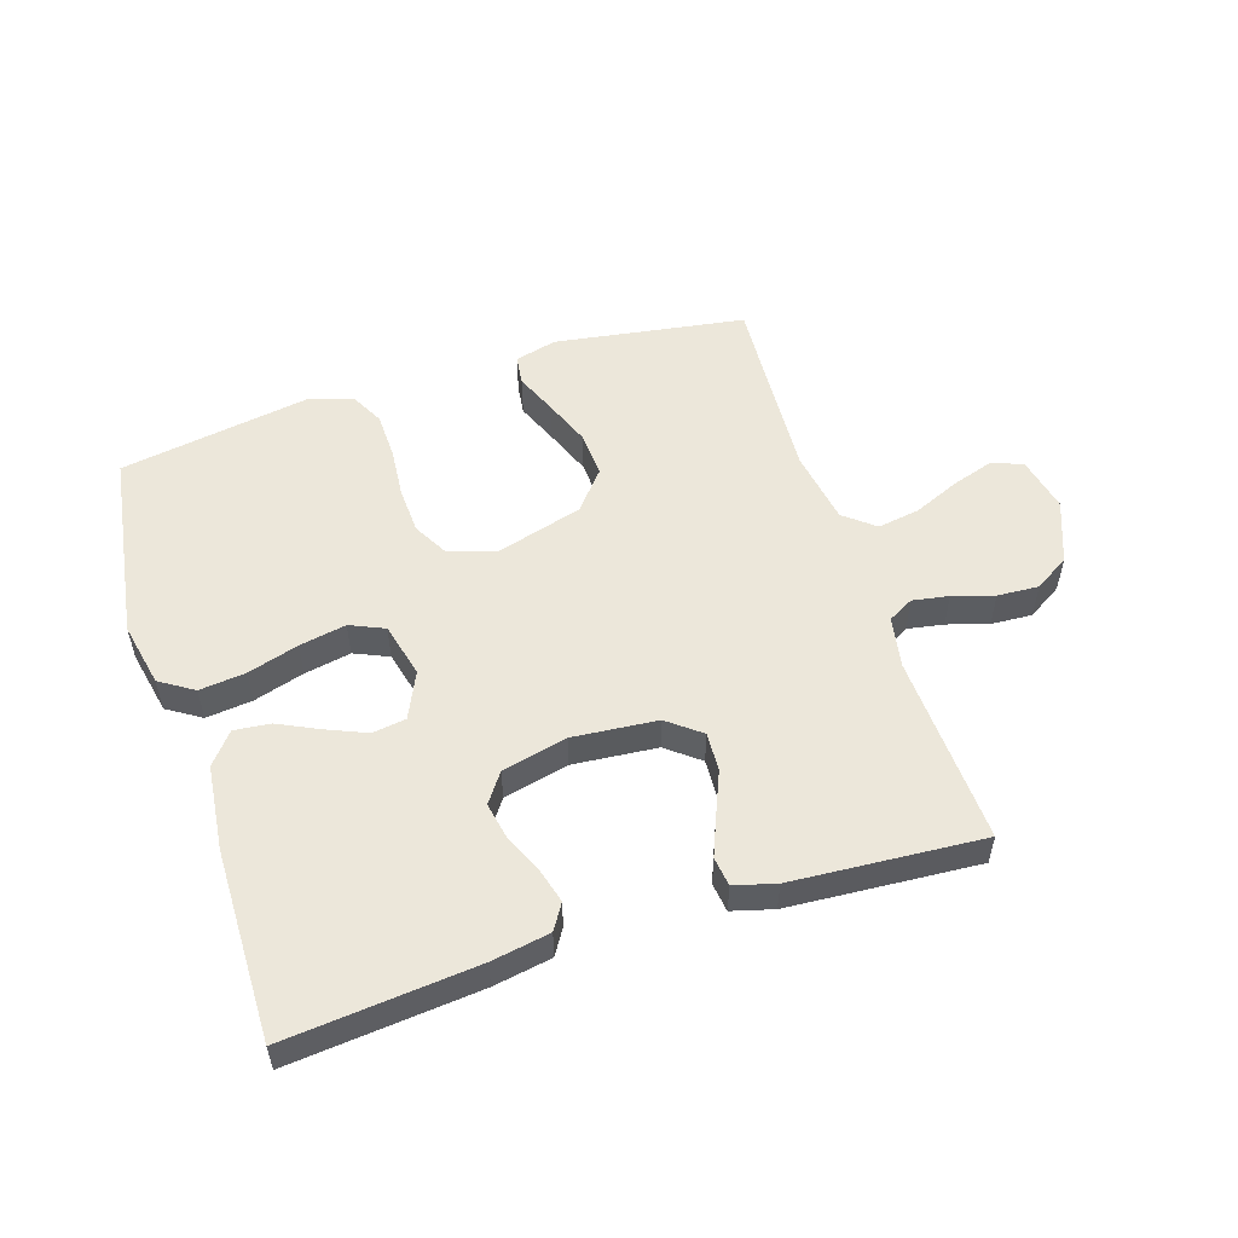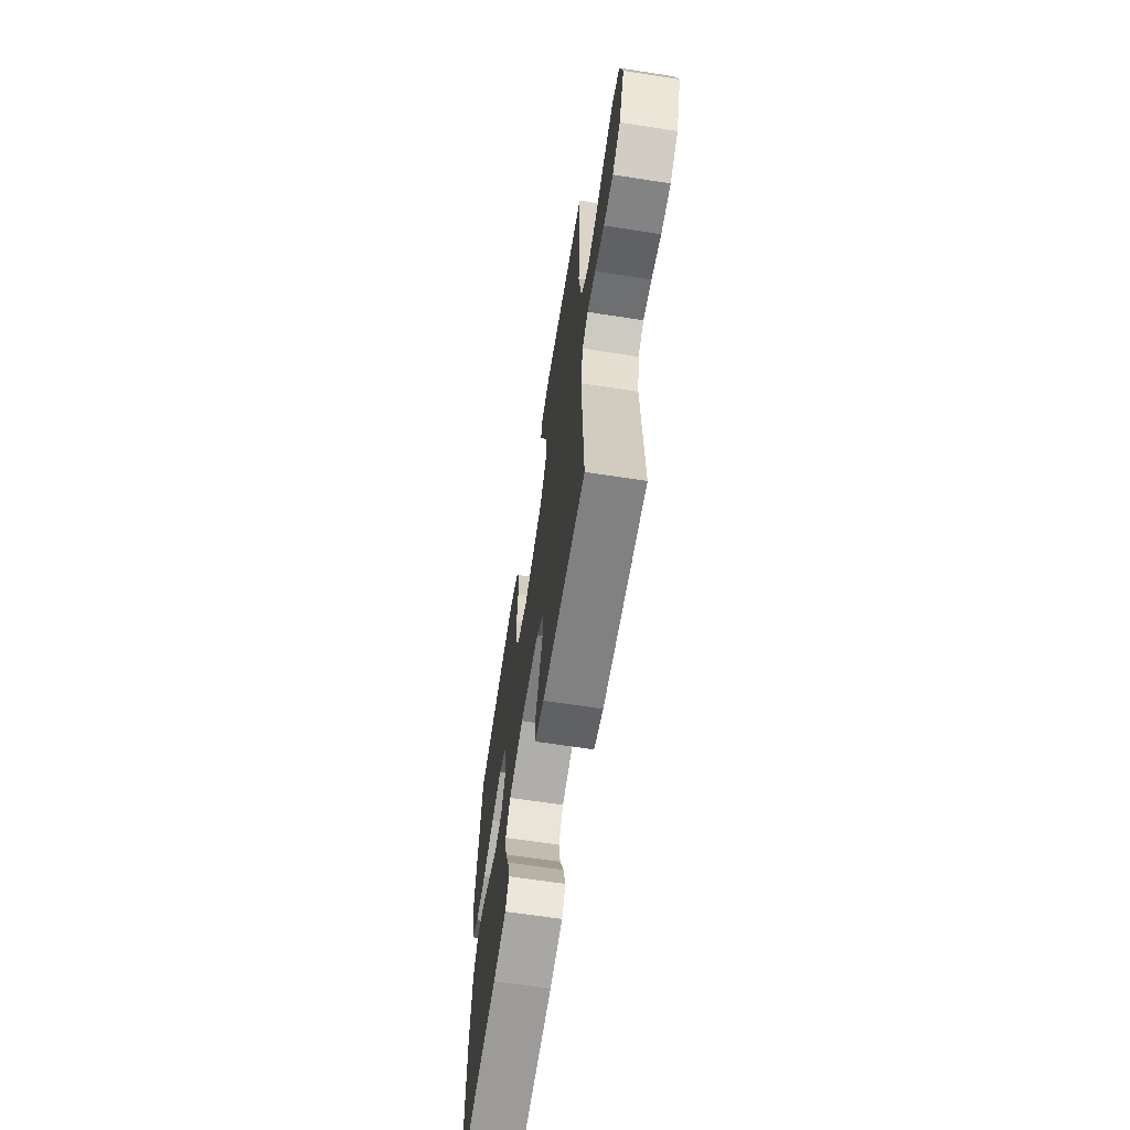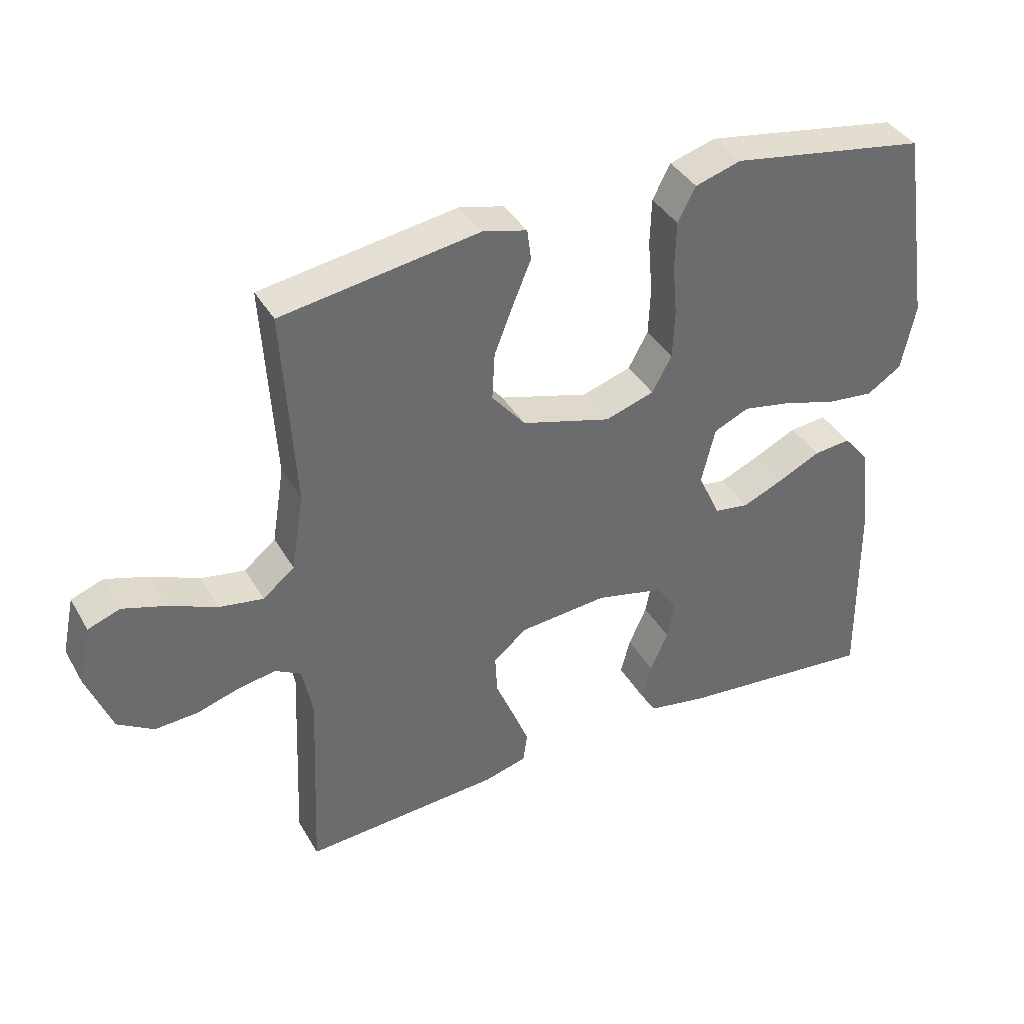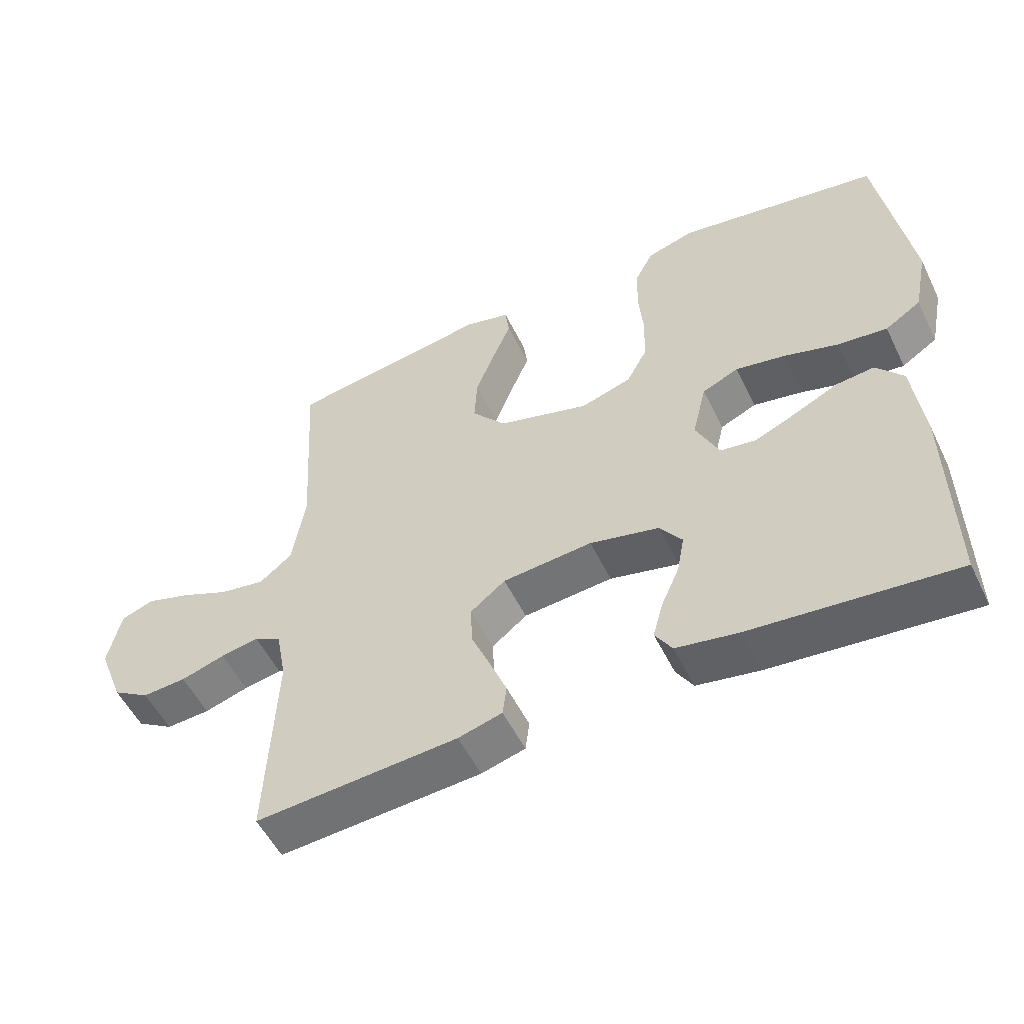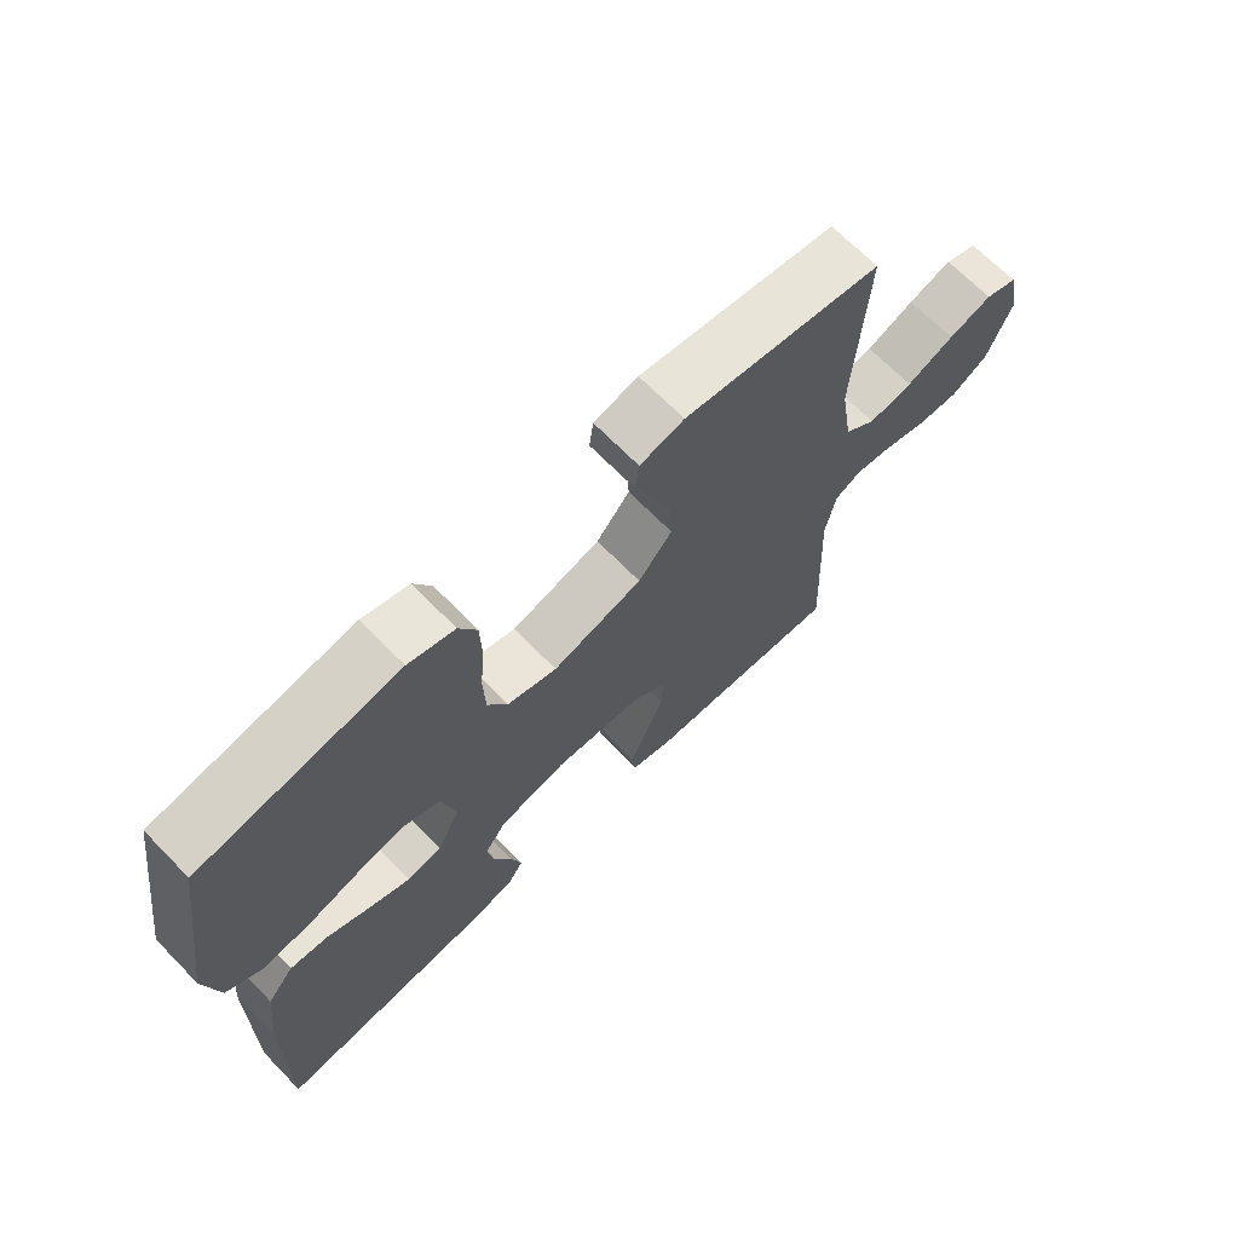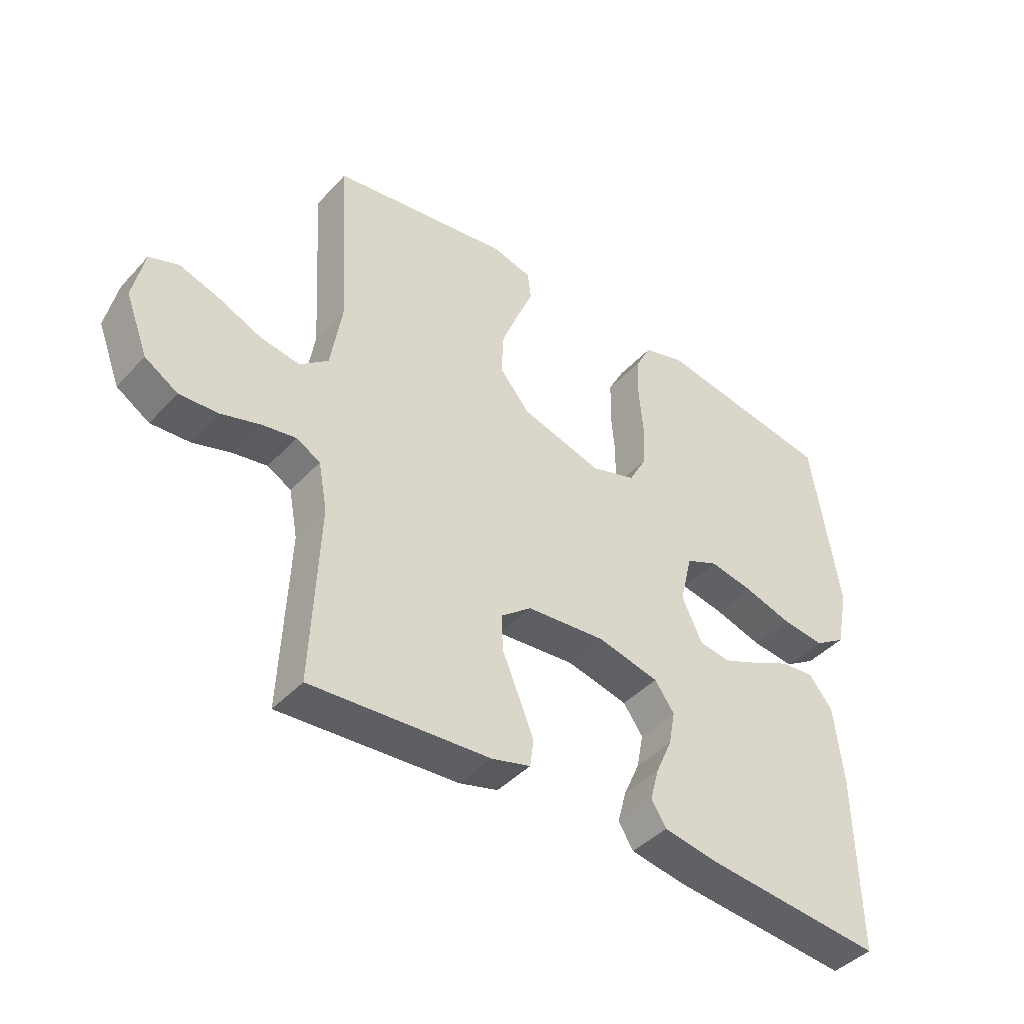
<metadata>
{"format":"obj","ext":"obj","renderer":"f3d","projection":"perspective","resolution":1024,"background":"white","views":[{"elev":53.8,"azim":162.1,"up":"+Y"},{"elev":-64.5,"azim":-98.9,"up":"+Z"},{"elev":38.6,"azim":-27.2,"up":"+Z"},{"elev":-53.5,"azim":25.7,"up":"+Z"},{"elev":68.1,"azim":135.7,"up":"+Z"},{"elev":-42.8,"azim":-38.8,"up":"+Z"}]}
</metadata>
<code>
v 0.5 0.07 -0.5
v 0.2 0.07 -0.472
v 0.108 0.07 -0.456
v 0.083 0.07 -0.416
v 0.098 0.07 -0.361
v 0.125 0.07 -0.3
v 0.136 0.07 -0.242
v 0.103 0.07 -0.196
v 0 0.07 -0.172
v -0.133 0.07 -0.184
v -0.185 0.07 -0.225
v -0.182 0.07 -0.286
v -0.154 0.07 -0.353
v -0.129 0.07 -0.415
v -0.135 0.07 -0.461
v -0.2 0.07 -0.479
v -0.5 0.07 -0.5
v -0.487 0.07 -0.2
v -0.502 0.07 -0.12
v -0.542 0.07 -0.098
v -0.599 0.07 -0.108
v -0.664 0.07 -0.128
v -0.729 0.07 -0.132
v -0.784 0.07 -0.098
v -0.822 0.07 0
v -0.803 0.07 0.088
v -0.754 0.07 0.106
v -0.688 0.07 0.085
v -0.616 0.07 0.054
v -0.549 0.07 0.043
v -0.501 0.07 0.082
v -0.482 0.07 0.2
v -0.5 0.07 0.5
v -0.2 0.07 0.547
v -0.133 0.07 0.53
v -0.127 0.07 0.483
v -0.154 0.07 0.418
v -0.183 0.07 0.344
v -0.187 0.07 0.272
v -0.136 0.07 0.211
v 0 0.07 0.172
v 0.075 0.07 0.196
v 0.105 0.07 0.251
v 0.108 0.07 0.325
v 0.101 0.07 0.404
v 0.103 0.07 0.476
v 0.13 0.07 0.528
v 0.2 0.07 0.549
v 0.5 0.07 0.5
v 0.546 0.07 0.2
v 0.525 0.07 0.098
v 0.472 0.07 0.064
v 0.399 0.07 0.072
v 0.319 0.07 0.096
v 0.245 0.07 0.11
v 0.191 0.07 0.086
v 0.17 0.07 0
v 0.204 0.07 -0.073
v 0.257 0.07 -0.081
v 0.32 0.07 -0.054
v 0.384 0.07 -0.023
v 0.441 0.07 -0.017
v 0.481 0.07 -0.066
v 0.496 0.07 -0.2
v 0.5 0 -0.5
v 0.2 0 -0.472
v 0.108 0 -0.456
v 0.083 0 -0.416
v 0.098 0 -0.361
v 0.125 0 -0.3
v 0.136 0 -0.242
v 0.103 0 -0.196
v 0 0 -0.172
v -0.133 0 -0.184
v -0.185 0 -0.225
v -0.182 0 -0.286
v -0.154 0 -0.353
v -0.129 0 -0.415
v -0.135 0 -0.461
v -0.2 0 -0.479
v -0.5 0 -0.5
v -0.487 0 -0.2
v -0.502 0 -0.12
v -0.542 0 -0.098
v -0.599 0 -0.108
v -0.664 0 -0.128
v -0.729 0 -0.132
v -0.784 0 -0.098
v -0.822 0 0
v -0.803 0 0.088
v -0.754 0 0.106
v -0.688 0 0.085
v -0.616 0 0.054
v -0.549 0 0.043
v -0.501 0 0.082
v -0.482 0 0.2
v -0.5 0 0.5
v -0.2 0 0.547
v -0.133 0 0.53
v -0.127 0 0.483
v -0.154 0 0.418
v -0.183 0 0.344
v -0.187 0 0.272
v -0.136 0 0.211
v 0 0 0.172
v 0.075 0 0.196
v 0.105 0 0.251
v 0.108 0 0.325
v 0.101 0 0.404
v 0.103 0 0.476
v 0.13 0 0.528
v 0.2 0 0.549
v 0.5 0 0.5
v 0.546 0 0.2
v 0.525 0 0.098
v 0.472 0 0.064
v 0.399 0 0.072
v 0.319 0 0.096
v 0.245 0 0.11
v 0.191 0 0.086
v 0.17 0 0
v 0.204 0 -0.073
v 0.257 0 -0.081
v 0.32 0 -0.054
v 0.384 0 -0.023
v 0.441 0 -0.017
v 0.481 0 -0.066
v 0.496 0 -0.2
f 60 61 62 63
f 59 60 63 64
f 58 59 64 1
f 51 52 53 54
f 51 54 55
f 50 51 55
f 49 50 55
f 48 49 55 56
f 44 45 46 47
f 43 44 47 48
f 34 35 36 37
f 32 33 34 37
f 31 32 37 38
f 26 27 28 29
f 24 25 26 29
f 24 29 30
f 21 22 23 24
f 20 21 24 30
f 19 20 30 31
f 15 16 17 18
f 12 13 14 15
f 12 15 18 19
f 3 4 5 6
f 3 6 7
f 58 1 2 3
f 57 58 3 7
f 43 48 56 57
f 42 43 57 7
f 19 31 38 39
f 19 39 40
f 11 12 19
f 10 11 19 40
f 9 10 40 41
f 41 42 7 8
f 8 9 41
f 127 126 125 124
f 128 127 124 123
f 65 128 123 122
f 118 117 116 115
f 119 118 115
f 119 115 114
f 119 114 113
f 120 119 113 112
f 111 110 109 108
f 112 111 108 107
f 101 100 99 98
f 101 98 97 96
f 102 101 96 95
f 93 92 91 90
f 93 90 89 88
f 94 93 88
f 88 87 86 85
f 94 88 85 84
f 95 94 84 83
f 82 81 80 79
f 79 78 77 76
f 83 82 79 76
f 70 69 68 67
f 71 70 67
f 67 66 65 122
f 71 67 122 121
f 121 120 112 107
f 71 121 107 106
f 103 102 95 83
f 104 103 83
f 83 76 75
f 104 83 75 74
f 105 104 74 73
f 72 71 106 105
f 105 73 72
f 1 65 66 2
f 2 66 67 3
f 3 67 68 4
f 4 68 69 5
f 5 69 70 6
f 6 70 71 7
f 7 71 72 8
f 8 72 73 9
f 9 73 74 10
f 10 74 75 11
f 11 75 76 12
f 12 76 77 13
f 13 77 78 14
f 14 78 79 15
f 15 79 80 16
f 16 80 81 17
f 17 81 82 18
f 18 82 83 19
f 19 83 84 20
f 20 84 85 21
f 21 85 86 22
f 22 86 87 23
f 23 87 88 24
f 24 88 89 25
f 25 89 90 26
f 26 90 91 27
f 27 91 92 28
f 28 92 93 29
f 29 93 94 30
f 30 94 95 31
f 31 95 96 32
f 32 96 97 33
f 33 97 98 34
f 34 98 99 35
f 35 99 100 36
f 36 100 101 37
f 37 101 102 38
f 38 102 103 39
f 39 103 104 40
f 40 104 105 41
f 41 105 106 42
f 42 106 107 43
f 43 107 108 44
f 44 108 109 45
f 45 109 110 46
f 46 110 111 47
f 47 111 112 48
f 48 112 113 49
f 49 113 114 50
f 50 114 115 51
f 51 115 116 52
f 52 116 117 53
f 53 117 118 54
f 54 118 119 55
f 55 119 120 56
f 56 120 121 57
f 57 121 122 58
f 58 122 123 59
f 59 123 124 60
f 60 124 125 61
f 61 125 126 62
f 62 126 127 63
f 63 127 128 64
f 64 128 65 1

</code>
